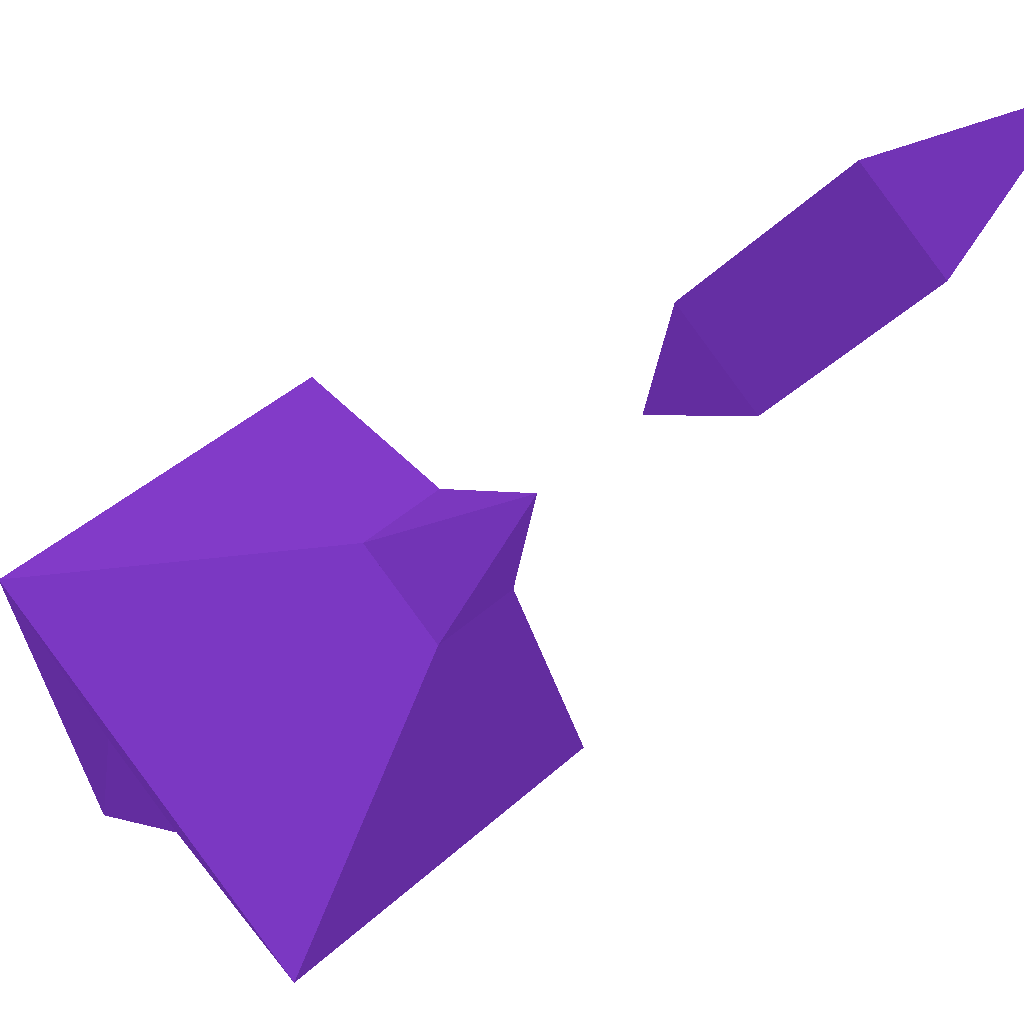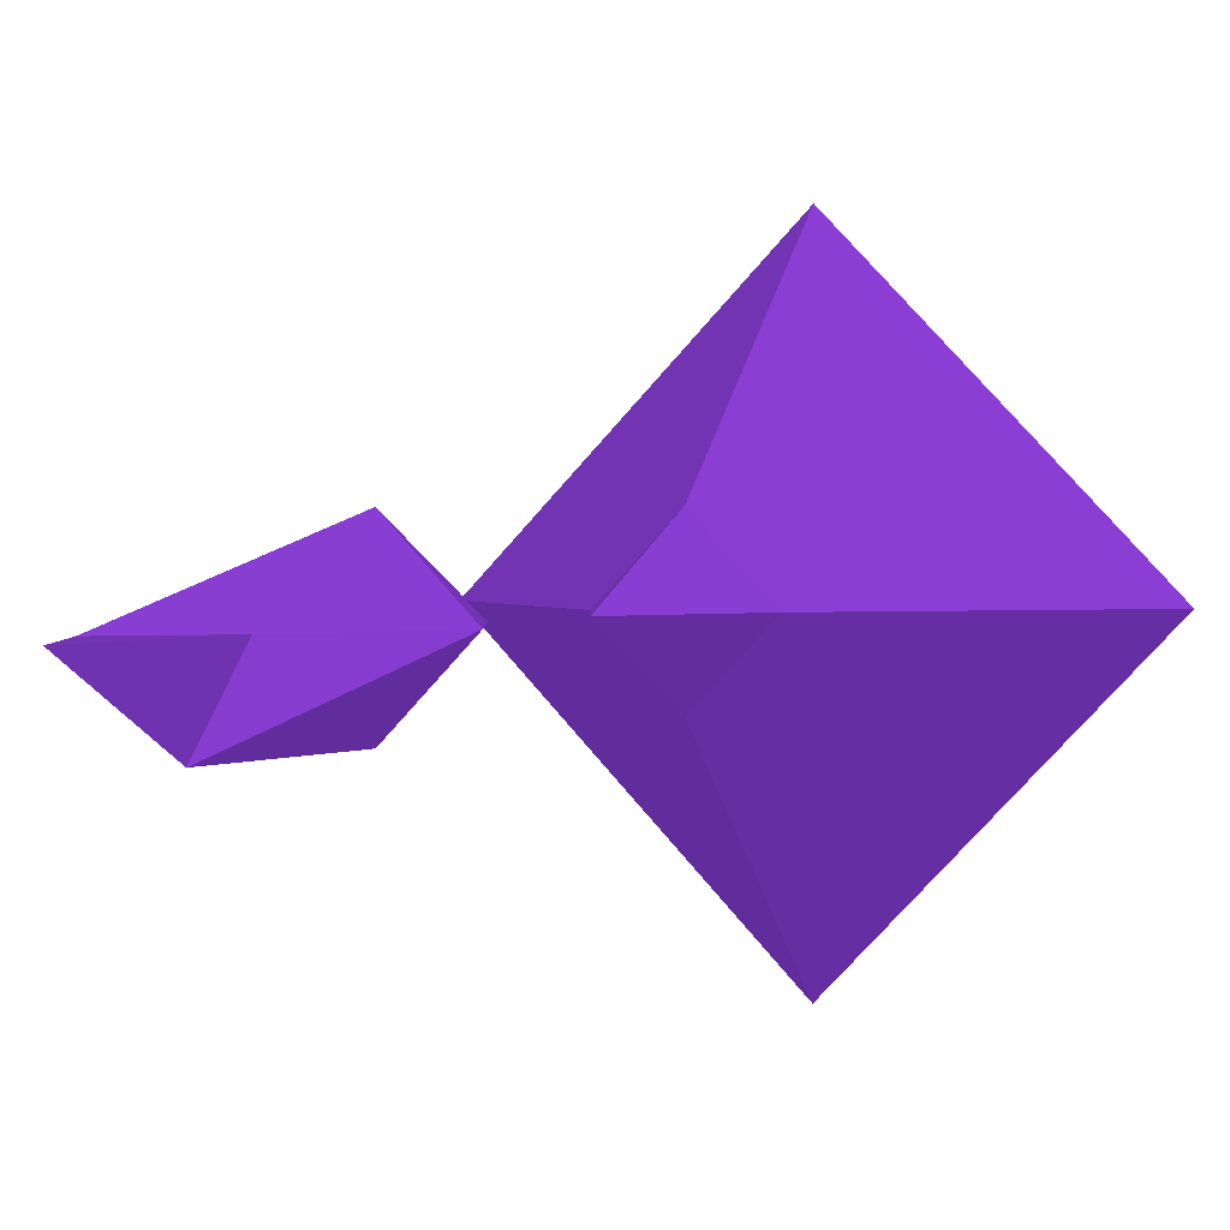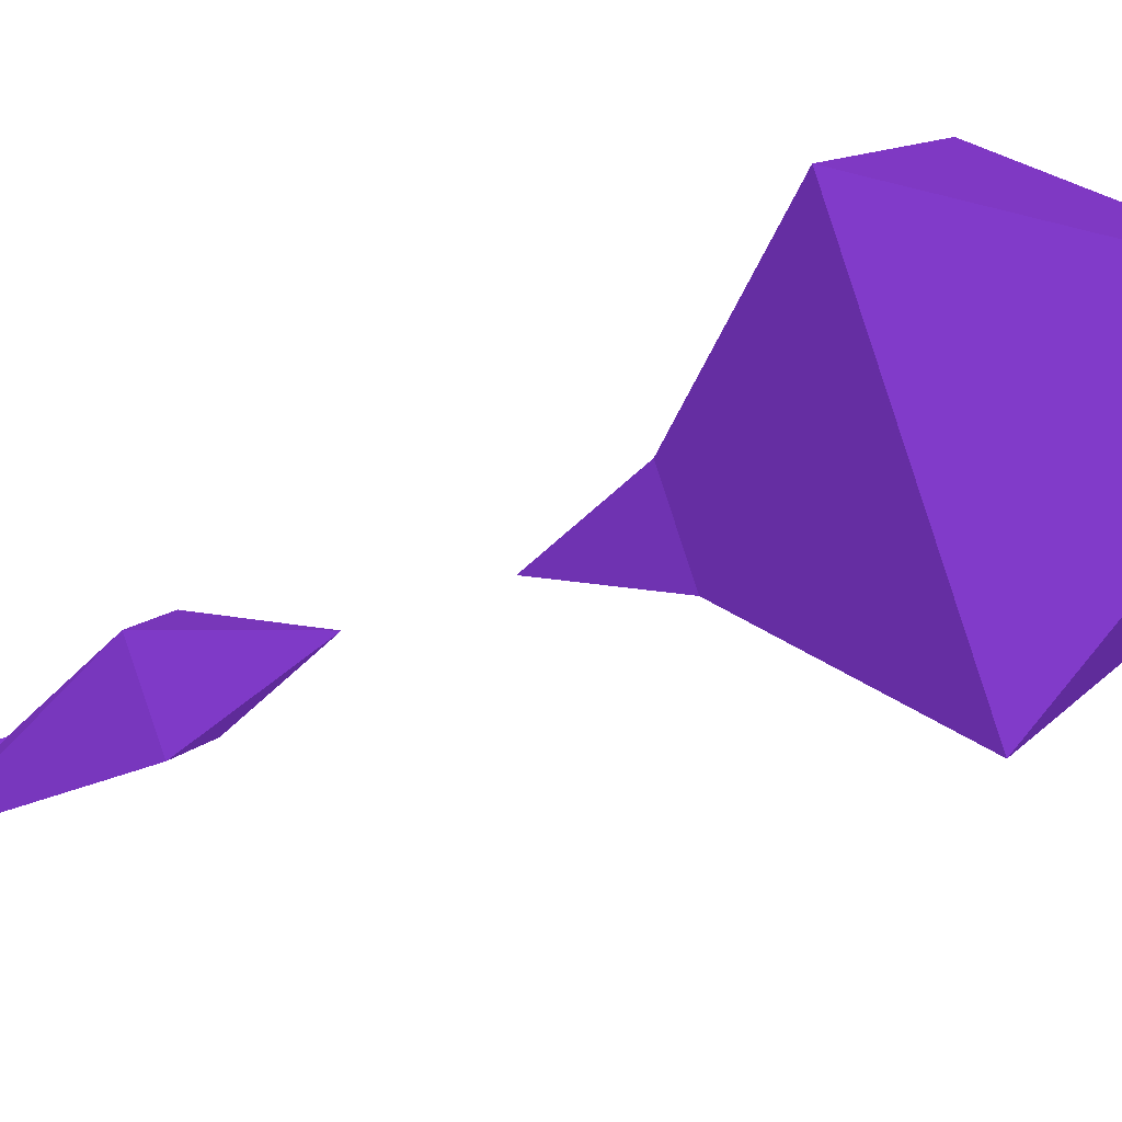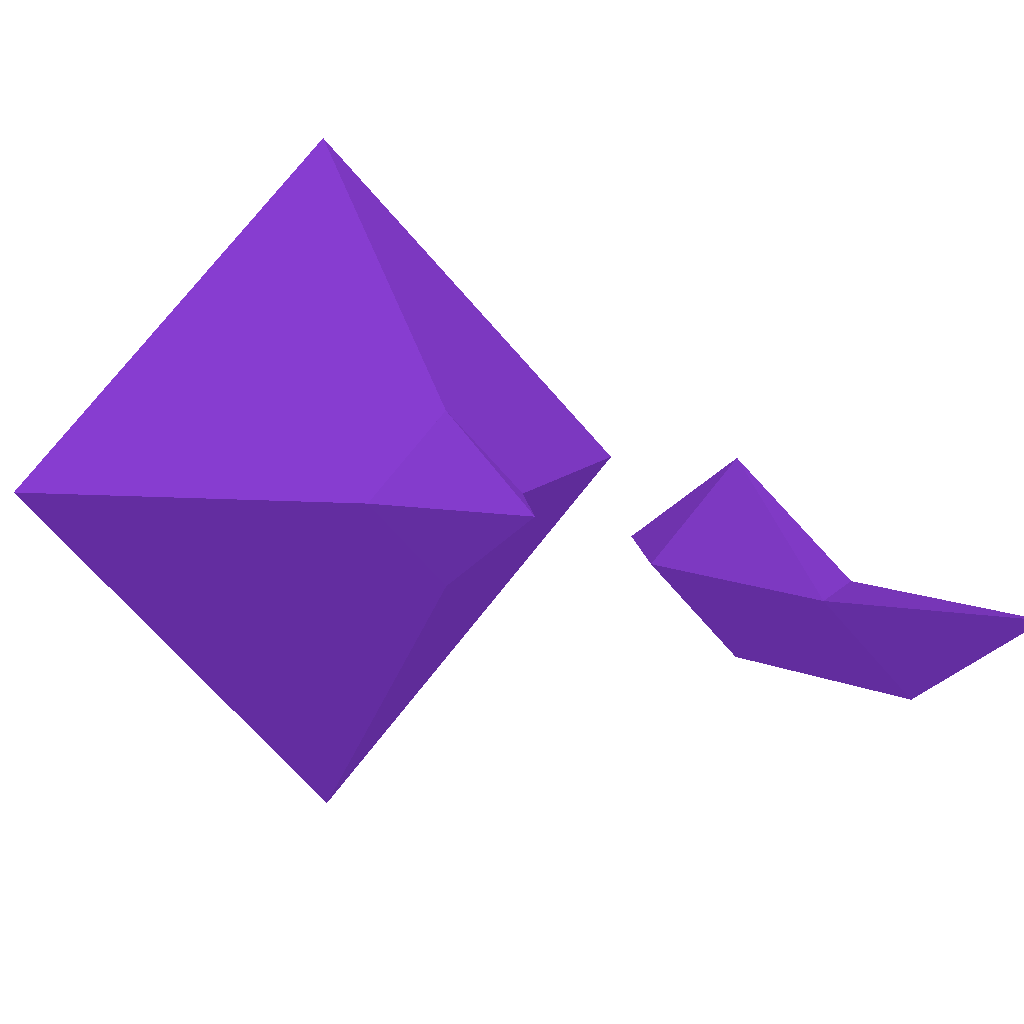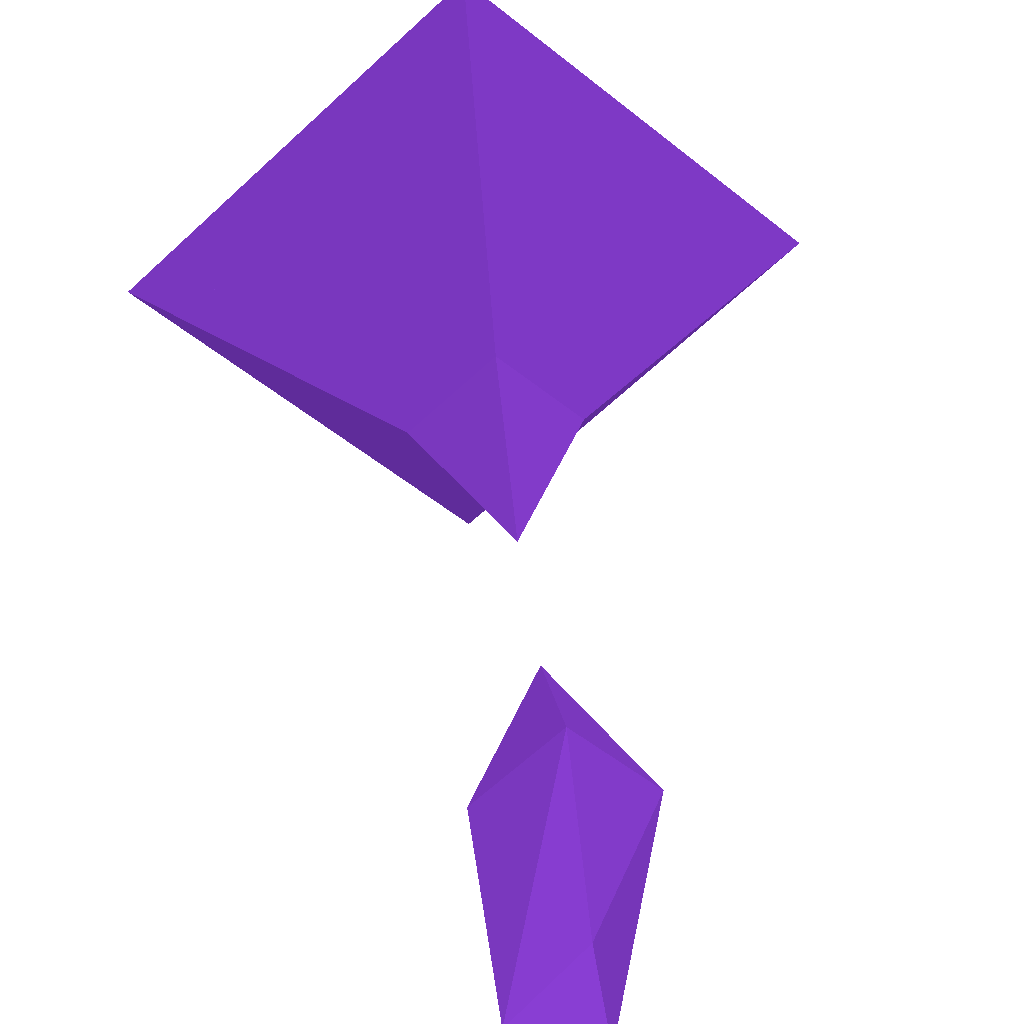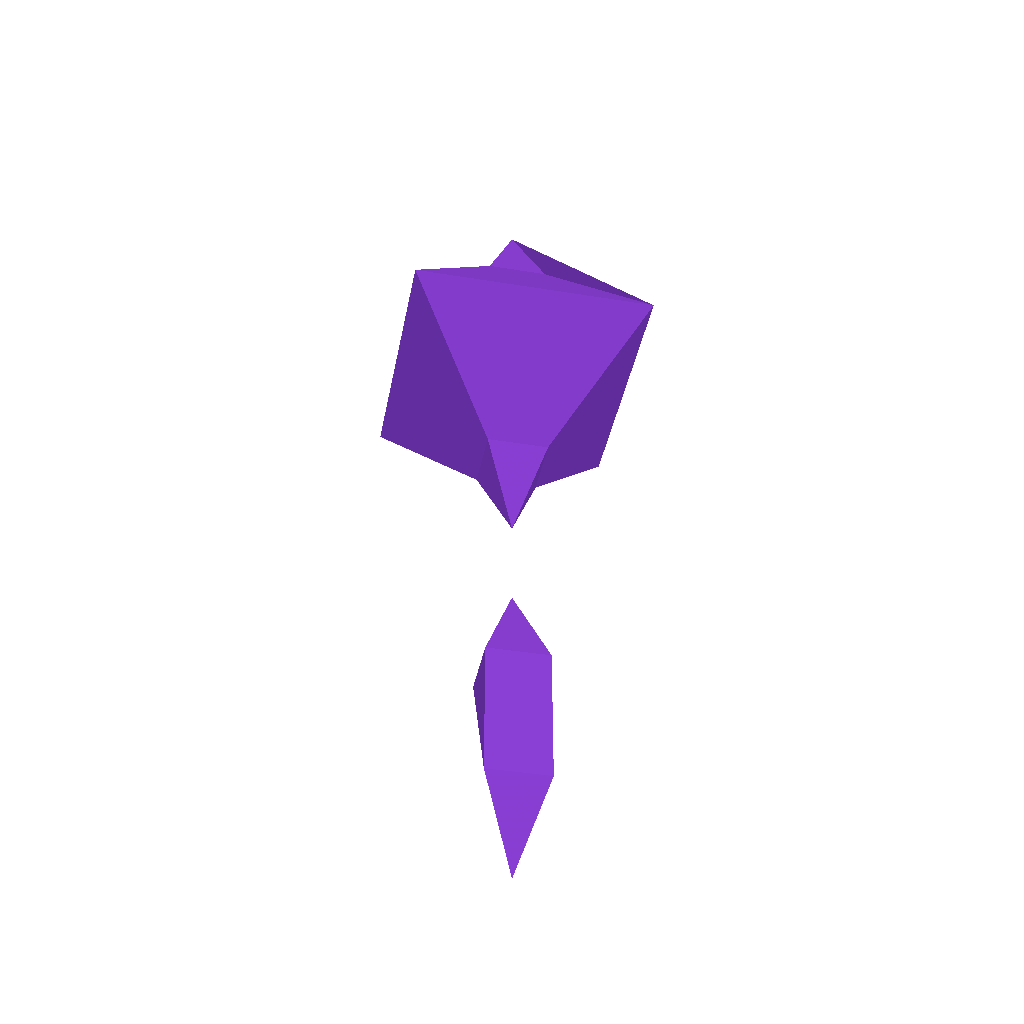
<metadata>
{"format":"obj","ext":"obj","renderer":"f3d","projection":"perspective","resolution":1024,"background":"white","views":[{"elev":-29.1,"azim":146.8,"up":"+Y"},{"elev":1.5,"azim":-153.9,"up":"+Y"},{"elev":-39.9,"azim":-63.7,"up":"+Y"},{"elev":6.7,"azim":150.2,"up":"+Y"},{"elev":40.4,"azim":173.1,"up":"+Y"},{"elev":-41.5,"azim":33.8,"up":"+Z"}]}
</metadata>
<code>
v 36 16.8 17.6 0.2824 0.1294 0.451
v 33.6 16.8 20.8 0.2824 0.1294 0.451
v 36 16.8 16 0.2824 0.1294 0.451
v 36 16 16.8 0.2824 0.1294 0.451
v 36.8 16.8 16.8 0.2824 0.1294 0.451
v 34.4 14.4 16.8 0.2824 0.1294 0.451
v 33.6 13.6 16.8 0.2824 0.1294 0.451
v 33.6 16.8 11.2 0.2824 0.1294 0.451
v 30.4 16.8 16.8 0.2824 0.1294 0.451
v 32.8 16.8 19.2 0.2824 0.1294 0.451
v 33.6 16.8 8 0.2824 0.1294 0.451
v 32.8 16.8 18.4 0.2824 0.1294 0.451
v 33.6 16 9.6 0.2824 0.1294 0.451
v 31.2 17.6 16.8 0.2824 0.1294 0.451
v 32.8 19.2 16.8 0.2824 0.1294 0.451
v 32 16.8 17.6 0.2824 0.1294 0.451
v 33.6 16 14.4 0.2824 0.1294 0.451
v 32 16.8 16.8 0.2824 0.1294 0.451
v 32 16 16.8 0.2824 0.1294 0.451
v 32 16.8 16 0.2824 0.1294 0.451
v 32.8 16 16.8 0.2824 0.1294 0.451
v 33.6 16.8 15.2 0.2824 0.1294 0.451
v 33.6 16 15.2 0.2824 0.1294 0.451
v 32.8 16.8 16.8 0.2824 0.1294 0.451
v 33.6 17.6 17.6 0.2824 0.1294 0.451
v 33.6 16.8 12.8 0.2824 0.1294 0.451
v 33.6 17.6 16 0.2824 0.1294 0.451
v 33.6 17.6 16.8 0.2824 0.1294 0.451
v 33.6 17.6 19.2 0.2824 0.1294 0.451
v 33.6 17.6 18.4 0.2824 0.1294 0.451
v 34.4 18.4 16.8 0.2824 0.1294 0.451
v 35.2 16 16.8 0.2824 0.1294 0.451
v 35.2 16.8 16 0.2824 0.1294 0.451
v 32.8 14.4 16.8 0.2824 0.1294 0.451
v 35.2 16.8 17.6 0.2824 0.1294 0.451
v 33.6 16.8 6.4 0.2824 0.1294 0.451
v 33.6 16 7.2 0.2824 0.1294 0.451
v 33.6 16.8 7.2 0.2824 0.1294 0.451
v 33.6 14.4 16 0.2824 0.1294 0.451
v 33.6 17.6 9.6 0.2824 0.1294 0.451
v 33.6 14.4 17.6 0.2824 0.1294 0.451
v 33.6 16.8 5.6 0.2824 0.1294 0.451
v 32.8 18.4 16.8 0.2824 0.1294 0.451
v 33.6 20 16.8 0.2824 0.1294 0.451
v 34.4 15.2 16.8 0.2824 0.1294 0.451
v 33.6 18.4 16 0.2824 0.1294 0.451
v 33.6 17.6 15.2 0.2824 0.1294 0.451
v 33.6 18.4 17.6 0.2824 0.1294 0.451
v 33.6 17.6 14.4 0.2824 0.1294 0.451
v 34.4 16.8 19.2 0.2824 0.1294 0.451
v 32.8 16.8 15.2 0.2824 0.1294 0.451
v 34.4 16.8 18.4 0.2824 0.1294 0.451
v 36 17.6 16.8 0.2824 0.1294 0.451
v 32.8 16.8 14.4 0.2824 0.1294 0.451
v 34.4 16.8 15.2 0.2824 0.1294 0.451
v 33.6 15.2 17.6 0.2824 0.1294 0.451
v 34.4 16.8 14.4 0.2824 0.1294 0.451
v 33.6 15.2 16 0.2824 0.1294 0.451
v 35.2 17.6 16.8 0.2824 0.1294 0.451
v 34.4 16.8 9.6 0.2824 0.1294 0.451
v 31.2 16.8 16 0.2824 0.1294 0.451
v 31.2 16 16.8 0.2824 0.1294 0.451
v 32.8 16.8 9.6 0.2824 0.1294 0.451
v 31.2 16.8 17.6 0.2824 0.1294 0.451
v 32 17.6 16.8 0.2824 0.1294 0.451
v 33.6 16 18.4 0.2824 0.1294 0.451
v 33.6 16 19.2 0.2824 0.1294 0.451
v 33.6 16 16 0.2824 0.1294 0.451
v 33.6 16.8 16 0.2824 0.1294 0.451
v 33.6 16 16.8 0.2824 0.1294 0.451
v 33.6 16.8 16.8 0.2824 0.1294 0.451
v 33.6 19.2 17.6 0.2824 0.1294 0.451
v 33.6 16.8 17.6 0.2824 0.1294 0.451
v 33.6 19.2 16 0.2824 0.1294 0.451
v 34.4 19.2 16.8 0.2824 0.1294 0.451
v 34.4 16.8 7.2 0.2824 0.1294 0.451
v 32.8 15.2 16.8 0.2824 0.1294 0.451
f 75 57 3
f 49 57 47
f 10 41 34
f 4 6 3
f 34 58 77
f 25 73 71
f 10 30 29
f 29 53 1
f 23 58 17
f 2 29 50
f 27 47 69
f 32 33 23
f 59 53 35
f 72 75 44
f 51 20 19
f 40 63 8
f 37 13 63
f 23 55 57
f 67 41 10
f 21 68 77
f 63 40 11
f 21 77 58
f 53 75 72
f 53 2 5
f 34 39 58
f 74 14 49
f 23 58 39
f 19 77 58
f 39 6 45
f 48 75 31
f 5 4 1
f 49 57 26
f 57 3 4
f 45 32 23
f 3 17 57
f 64 14 15
f 71 28 25
f 43 15 72
f 54 39 17
f 65 14 61
f 46 74 43
f 33 3 59
f 2 53 75
f 30 12 43
f 62 34 54
f 49 53 74
f 44 74 15
f 66 56 19
f 30 10 12
f 31 75 59
f 60 13 37
f 75 53 29
f 17 54 26
f 64 16 19
f 10 34 62
f 23 39 17
f 10 64 29
f 64 62 67
f 58 39 45
f 11 40 76
f 74 15 43
f 29 30 52
f 62 34 61
f 62 64 10
f 62 64 19
f 43 72 48
f 27 69 22
f 34 39 54
f 2 67 10
f 43 12 16
f 4 32 35
f 47 54 49
f 14 61 9
f 64 65 16
f 39 17 34
f 45 56 35
f 17 3 6
f 75 53 59
f 7 6 41
f 72 1 53
f 10 66 12
f 67 6 41
f 31 75 74
f 38 37 11
f 75 3 53
f 31 55 33
f 15 14 61
f 29 50 72
f 56 41 34
f 39 17 6
f 67 50 66
f 3 4 5
f 52 50 29
f 6 39 57
f 30 48 35
f 38 36 37
f 50 1 67
f 45 6 41
f 58 23 19
f 41 34 7
f 8 60 40
f 67 4 6
f 23 58 45
f 42 76 37
f 58 39 17
f 75 53 5
f 10 64 67
f 26 54 49
f 45 41 56
f 14 61 49
f 43 47 46
f 58 68 21
f 69 70 71
f 19 61 62
f 5 2 75
f 3 53 49
f 50 1 4
f 26 57 17
f 57 3 49
f 67 34 41
f 6 4 7
f 35 32 45
f 6 41 50
f 29 14 72
f 54 61 62
f 1 4 67
f 15 10 64
f 36 76 42
f 20 65 61
f 40 60 76
f 17 61 34
f 21 19 24
f 8 63 13
f 23 57 17
f 69 71 68
f 55 47 57
f 15 72 44
f 5 7 4
f 22 69 47
f 66 10 67
f 15 72 14
f 56 77 19
f 29 10 15
f 13 60 8
f 15 54 49
f 72 50 1
f 66 52 35
f 9 64 14
f 43 48 30
f 19 18 24
f 5 53 3
f 37 36 42
f 68 70 69
f 14 74 15
f 72 75 29
f 31 33 59
f 4 6 50
f 73 28 71
f 19 23 51
f 47 55 31
f 31 53 59
f 33 32 3
f 43 51 47
f 61 62 9
f 11 37 63
f 22 47 27
f 75 74 44
f 16 12 19
f 39 6 7
f 57 39 17
f 77 56 34
f 29 1 50
f 46 47 31
f 7 34 39
f 19 20 61
f 29 64 14
f 35 52 30
f 19 12 66
f 4 3 32
f 43 20 51
f 52 66 50
f 58 77 68
f 3 53 59
f 76 38 11
f 76 60 37
f 53 1 35
f 17 54 51
f 61 17 54
f 1 53 5
f 5 4 6
f 18 19 21
f 4 6 57
f 68 71 70
f 72 75 48
f 28 73 25
f 36 38 76
f 43 16 65
f 49 74 15
f 10 29 2
f 31 75 53
f 75 74 53
f 61 54 15
f 67 62 34
f 65 20 43
f 75 74 49
f 24 18 21
f 48 31 35
f 9 62 64
f 35 56 66
f 49 57 75
f 35 31 59
f 49 61 54
f 64 14 65
f 50 41 67
f 54 47 51
f 17 51 23
f 15 72 29
f 50 67 2
f 33 55 23
f 6 7 5
f 31 74 46
f 35 1 4

</code>
